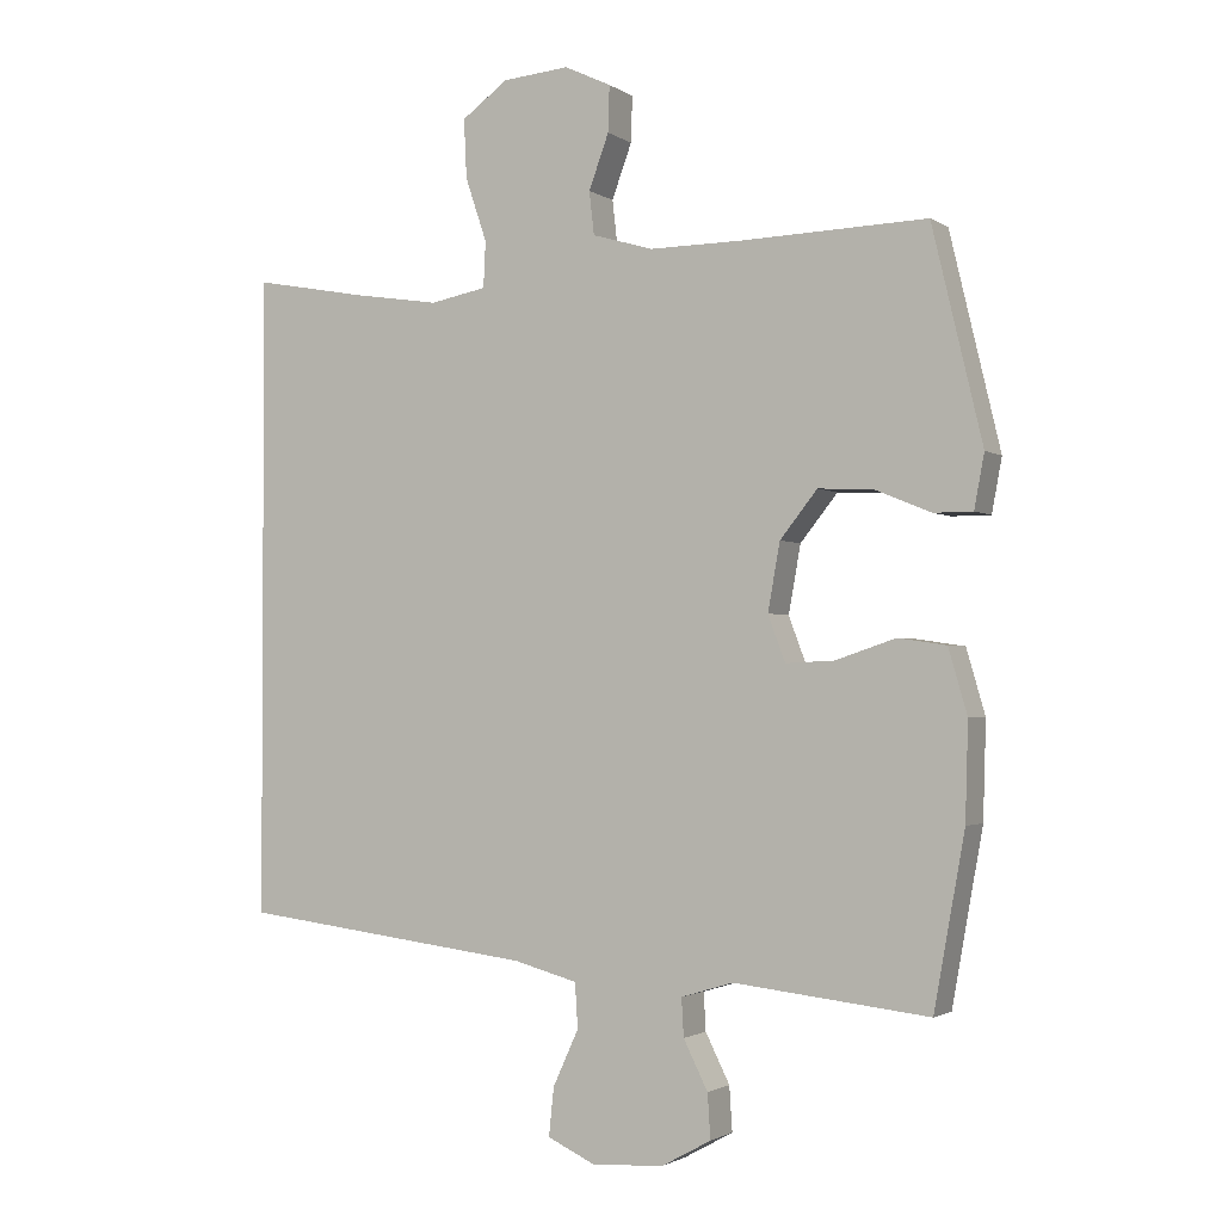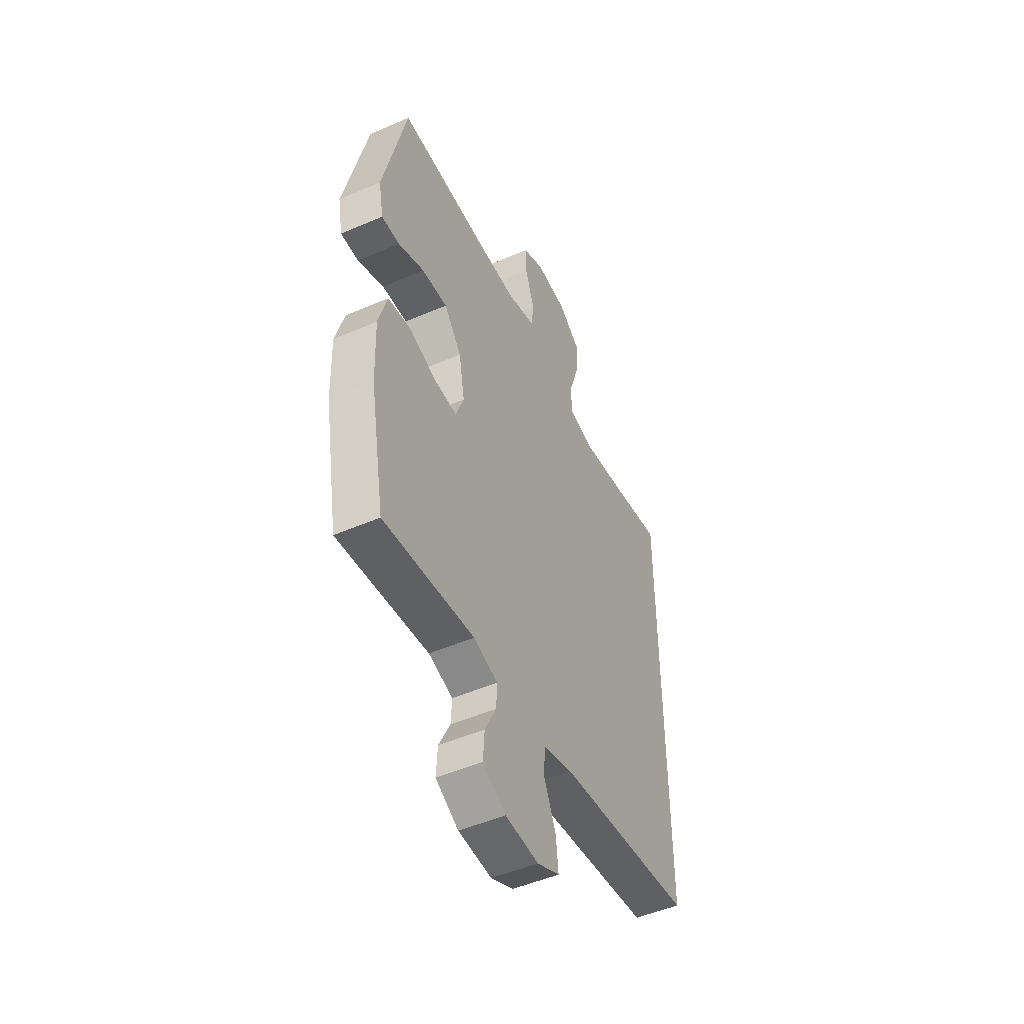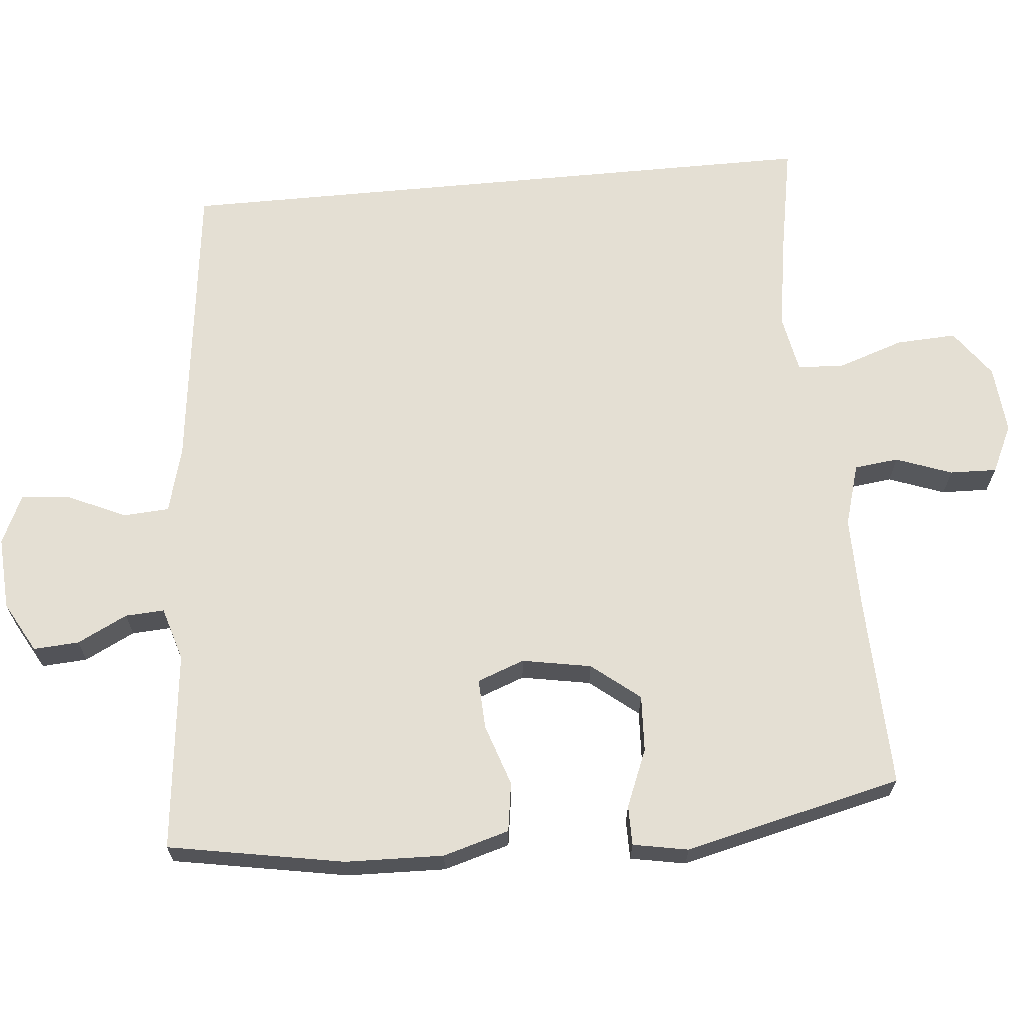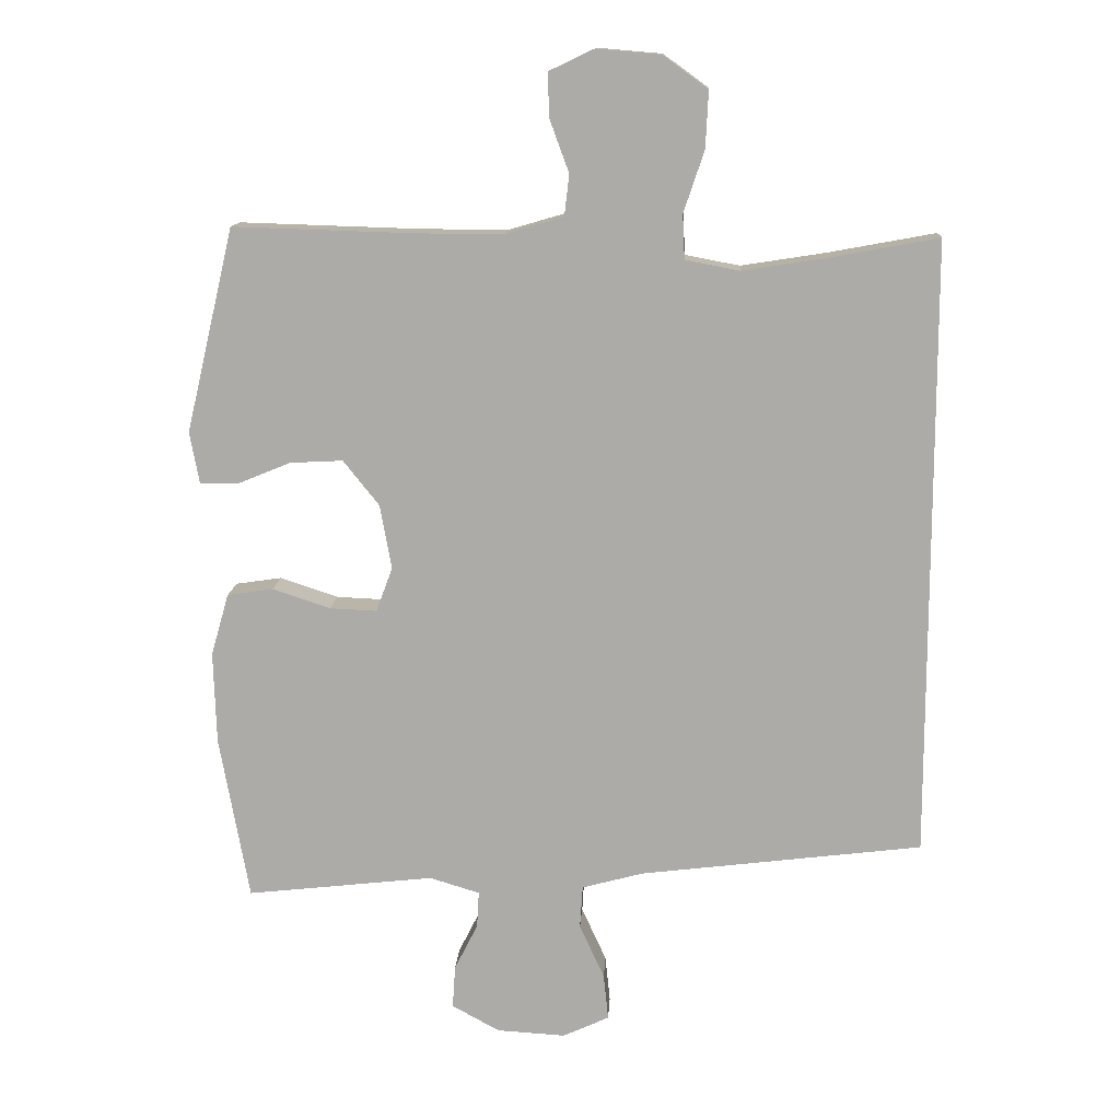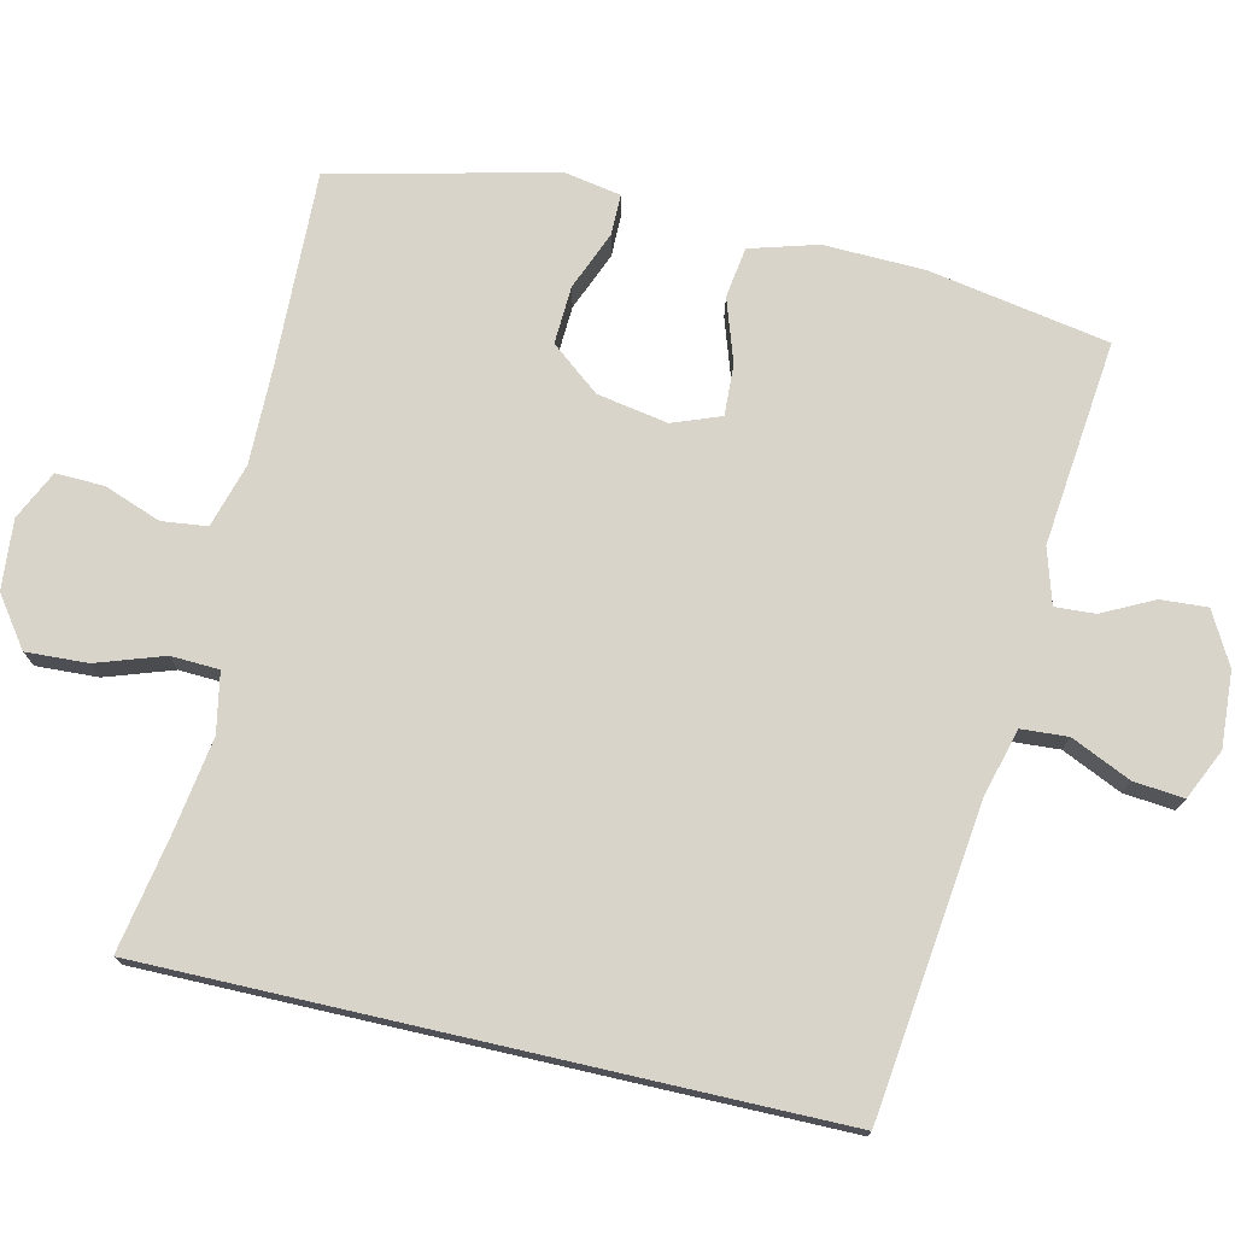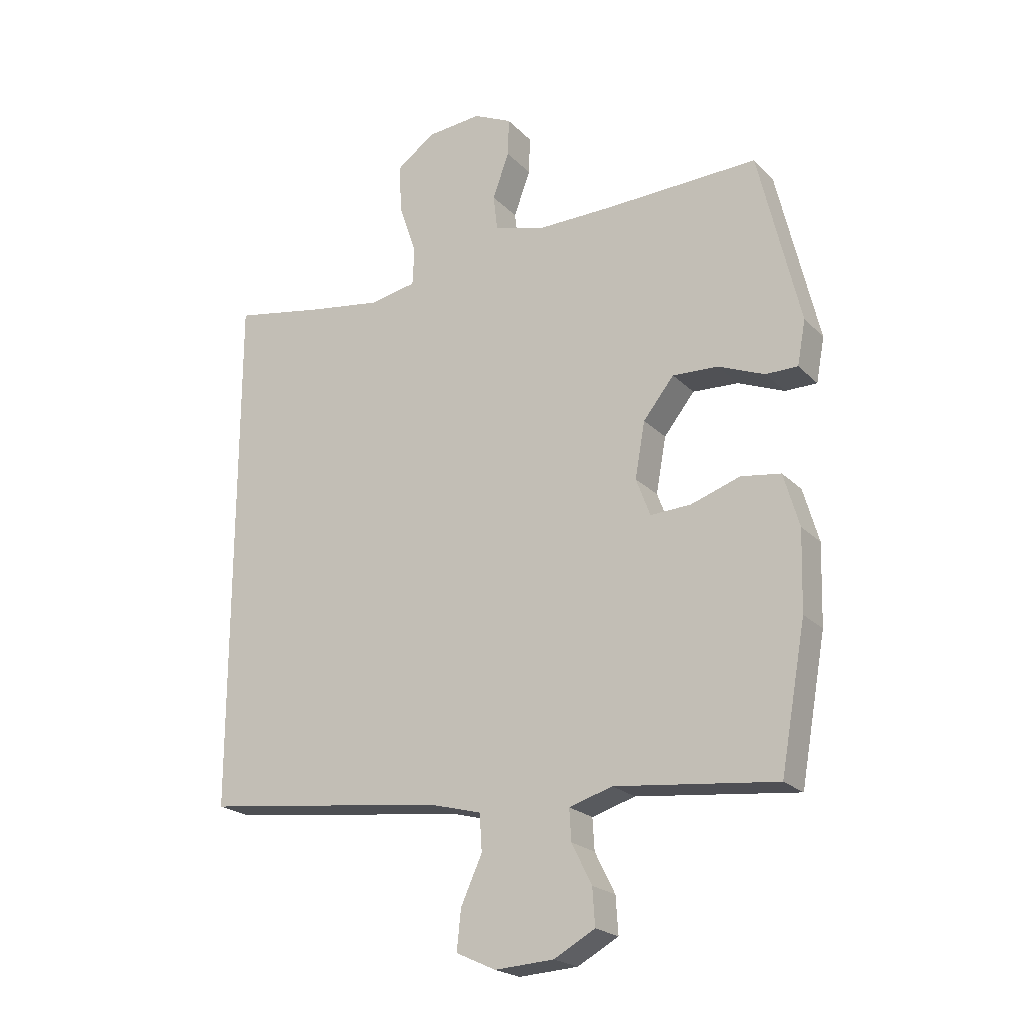
<metadata>
{"format":"obj","ext":"obj","renderer":"f3d","projection":"perspective","resolution":1024,"background":"white","views":[{"elev":-1.9,"azim":-153.6,"up":"+Z"},{"elev":-49.2,"azim":-64.3,"up":"+Z"},{"elev":66.4,"azim":-95.4,"up":"+Y"},{"elev":13.0,"azim":3.3,"up":"+Z"},{"elev":75.0,"azim":102.9,"up":"+Y"},{"elev":-21.7,"azim":-148.8,"up":"+Z"}]}
</metadata>
<code>
v -0.5 0.07 0.5
v -0.24 0.07 0.492
v -0.112 0.07 0.491
v -0.027 0.07 0.516
v -0.02 0.07 0.576
v -0.048 0.07 0.652
v -0.05 0.07 0.716
v 0.015 0.07 0.747
v 0.108 0.07 0.739
v 0.173 0.07 0.692
v 0.169 0.07 0.61
v 0.139 0.07 0.521
v 0.142 0.07 0.457
v 0.221 0.07 0.442
v 0.343 0.07 0.461
v 0.5 0.07 0.49
v 0.5 0.07 -0.406
v 0.09 0.07 -0.456
v 0.001 0.07 -0.48
v -0.003 0.07 -0.542
v 0.033 0.07 -0.621
v 0.04 0.07 -0.688
v -0.027 0.07 -0.719
v -0.127 0.07 -0.713
v -0.196 0.07 -0.675
v -0.192 0.07 -0.613
v -0.158 0.07 -0.545
v -0.155 0.07 -0.492
v -0.228 0.07 -0.47
v -0.5 0.07 -0.5
v -0.543 0.07 -0.261
v -0.547 0.07 -0.127
v -0.521 0.07 -0.037
v -0.454 0.07 -0.027
v -0.37 0.07 -0.055
v -0.302 0.07 -0.058
v -0.278 0.07 0.006
v -0.295 0.07 0.1
v -0.347 0.07 0.165
v -0.424 0.07 0.161
v -0.502 0.07 0.129
v -0.556 0.07 0.129
v -0.57 0.07 0.204
v -0.5 0 0.5
v -0.24 0 0.492
v -0.112 0 0.491
v -0.027 0 0.516
v -0.02 0 0.576
v -0.048 0 0.652
v -0.05 0 0.716
v 0.015 0 0.747
v 0.108 0 0.739
v 0.173 0 0.692
v 0.169 0 0.61
v 0.139 0 0.521
v 0.142 0 0.457
v 0.221 0 0.442
v 0.343 0 0.461
v 0.5 0 0.49
v 0.5 0 -0.406
v 0.09 0 -0.456
v 0.001 0 -0.48
v -0.003 0 -0.542
v 0.033 0 -0.621
v 0.04 0 -0.688
v -0.027 0 -0.719
v -0.127 0 -0.713
v -0.196 0 -0.675
v -0.192 0 -0.613
v -0.158 0 -0.545
v -0.155 0 -0.492
v -0.228 0 -0.47
v -0.5 0 -0.5
v -0.543 0 -0.261
v -0.547 0 -0.127
v -0.521 0 -0.037
v -0.454 0 -0.027
v -0.37 0 -0.055
v -0.302 0 -0.058
v -0.278 0 0.006
v -0.295 0 0.1
v -0.347 0 0.165
v -0.424 0 0.161
v -0.502 0 0.129
v -0.556 0 0.129
v -0.57 0 0.204
f 40 41 42 43
f 39 40 43 1
f 38 39 1 2
f 37 38 2 3
f 32 33 34 35
f 32 35 36
f 29 30 31 32
f 28 29 32 36
f 24 25 26 27
f 24 27 28
f 23 24 28
f 20 21 22 23
f 19 20 23 28
f 18 19 28 36
f 15 16 17 18
f 14 15 18 36
f 9 10 11 12
f 9 12 13
f 8 9 13
f 5 6 7 8
f 4 5 8 13
f 37 3 4 13
f 13 14 36 37
f 86 85 84 83
f 44 86 83 82
f 45 44 82 81
f 46 45 81 80
f 78 77 76 75
f 79 78 75
f 75 74 73 72
f 79 75 72 71
f 70 69 68 67
f 71 70 67
f 71 67 66
f 66 65 64 63
f 71 66 63 62
f 79 71 62 61
f 61 60 59 58
f 79 61 58 57
f 55 54 53 52
f 56 55 52
f 56 52 51
f 51 50 49 48
f 56 51 48 47
f 56 47 46 80
f 80 79 57 56
f 1 44 45 2
f 2 45 46 3
f 3 46 47 4
f 4 47 48 5
f 5 48 49 6
f 6 49 50 7
f 7 50 51 8
f 8 51 52 9
f 9 52 53 10
f 10 53 54 11
f 11 54 55 12
f 12 55 56 13
f 13 56 57 14
f 14 57 58 15
f 15 58 59 16
f 16 59 60 17
f 17 60 61 18
f 18 61 62 19
f 19 62 63 20
f 20 63 64 21
f 21 64 65 22
f 22 65 66 23
f 23 66 67 24
f 24 67 68 25
f 25 68 69 26
f 26 69 70 27
f 27 70 71 28
f 28 71 72 29
f 29 72 73 30
f 30 73 74 31
f 31 74 75 32
f 32 75 76 33
f 33 76 77 34
f 34 77 78 35
f 35 78 79 36
f 36 79 80 37
f 37 80 81 38
f 38 81 82 39
f 39 82 83 40
f 40 83 84 41
f 41 84 85 42
f 42 85 86 43
f 43 86 44 1

</code>
